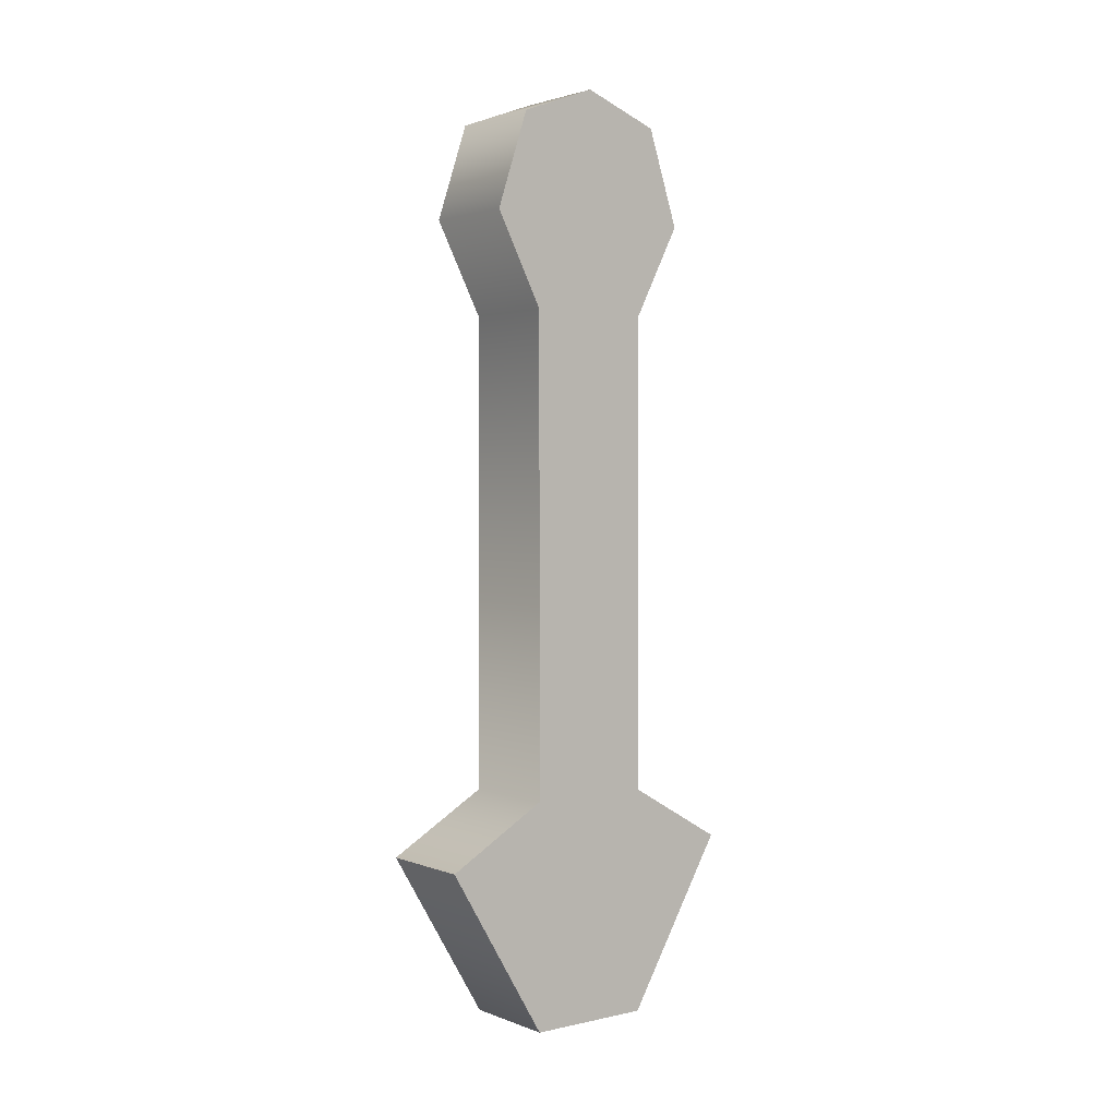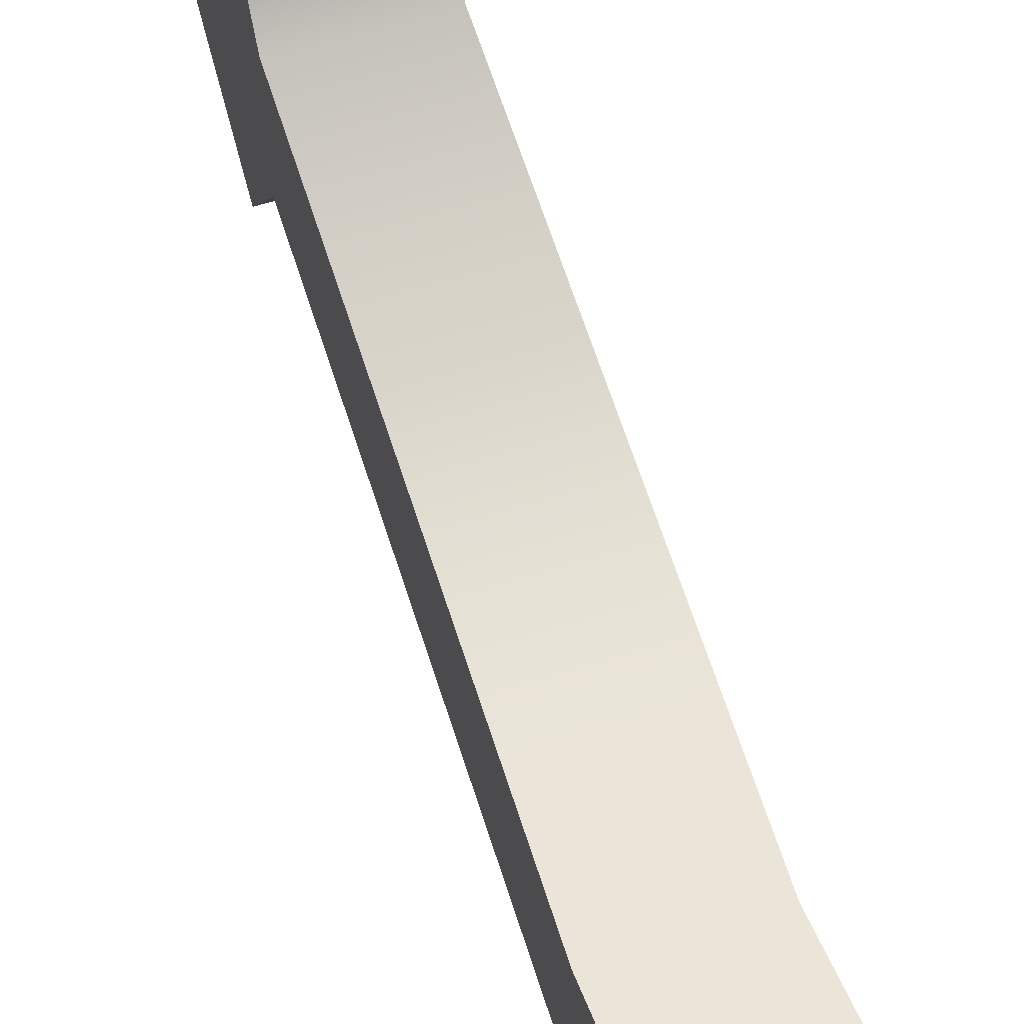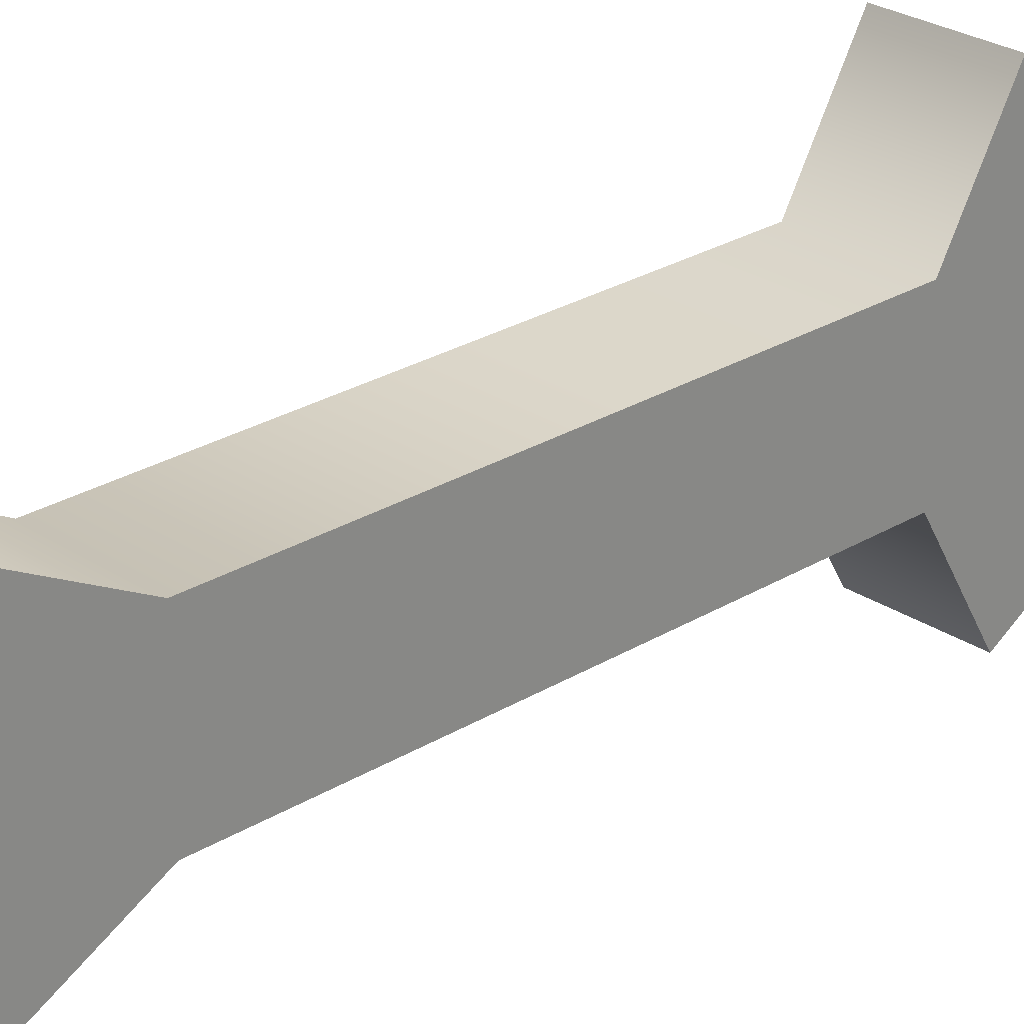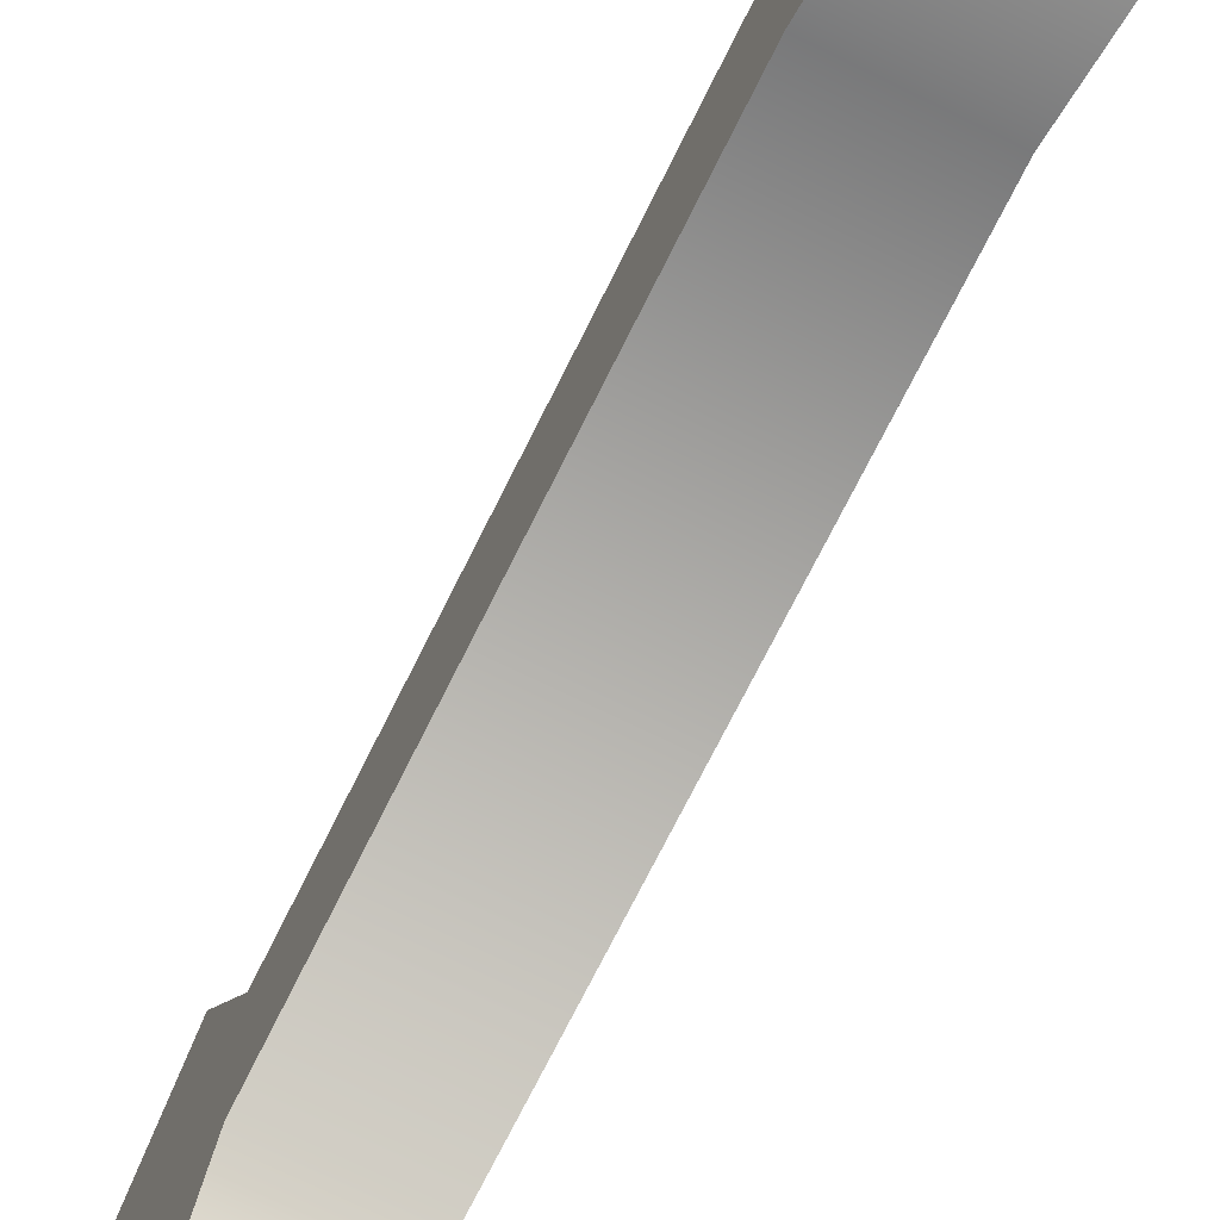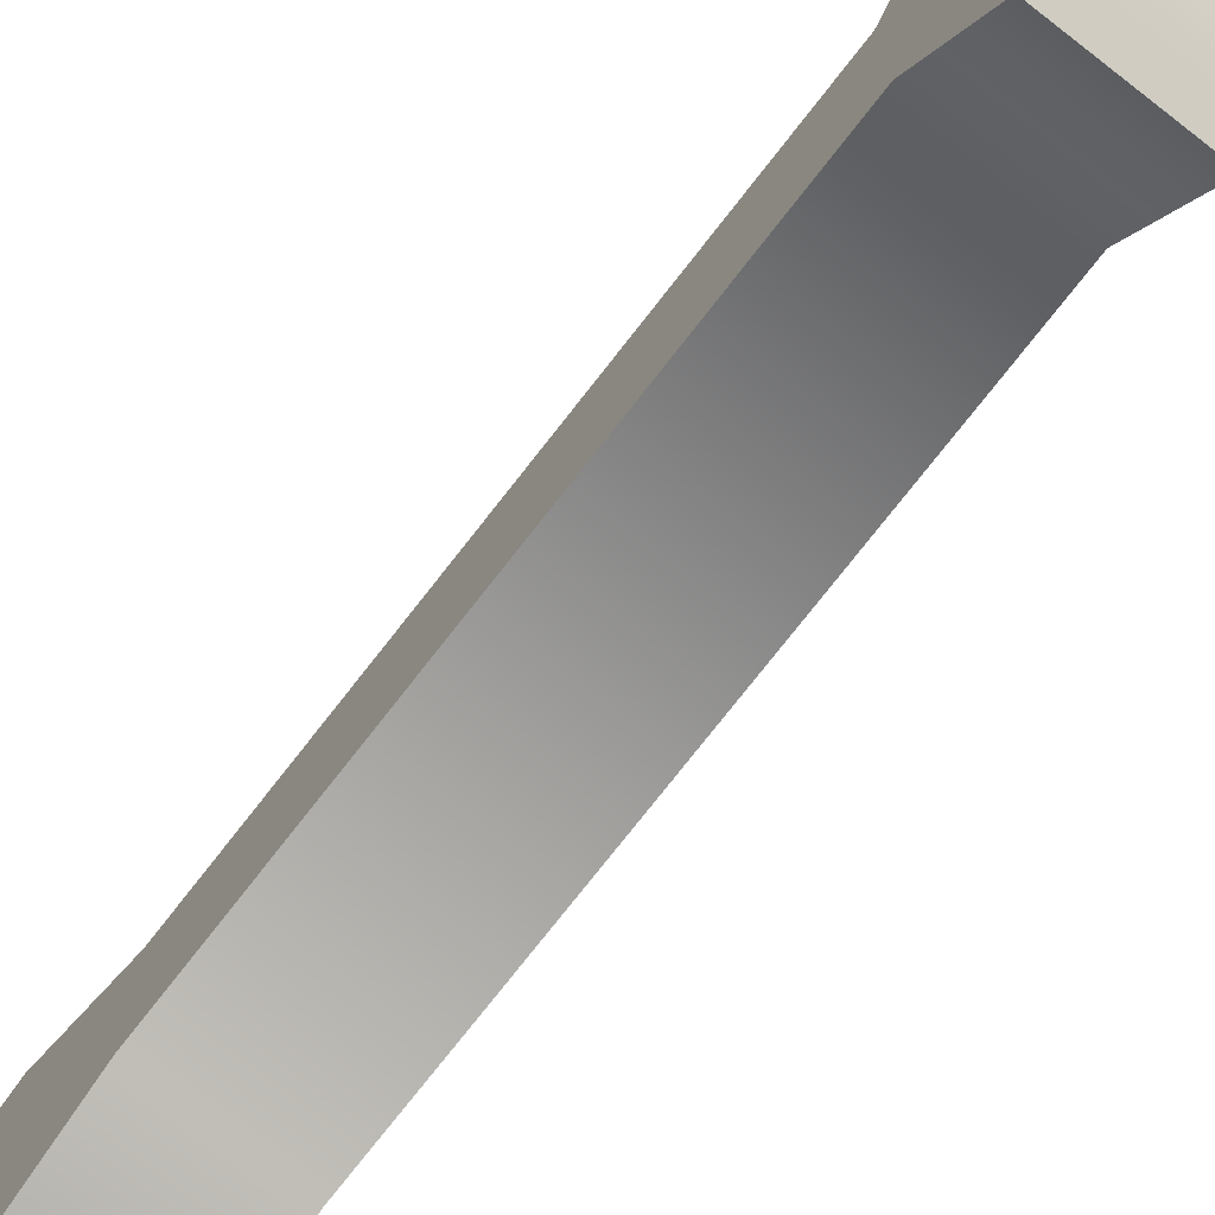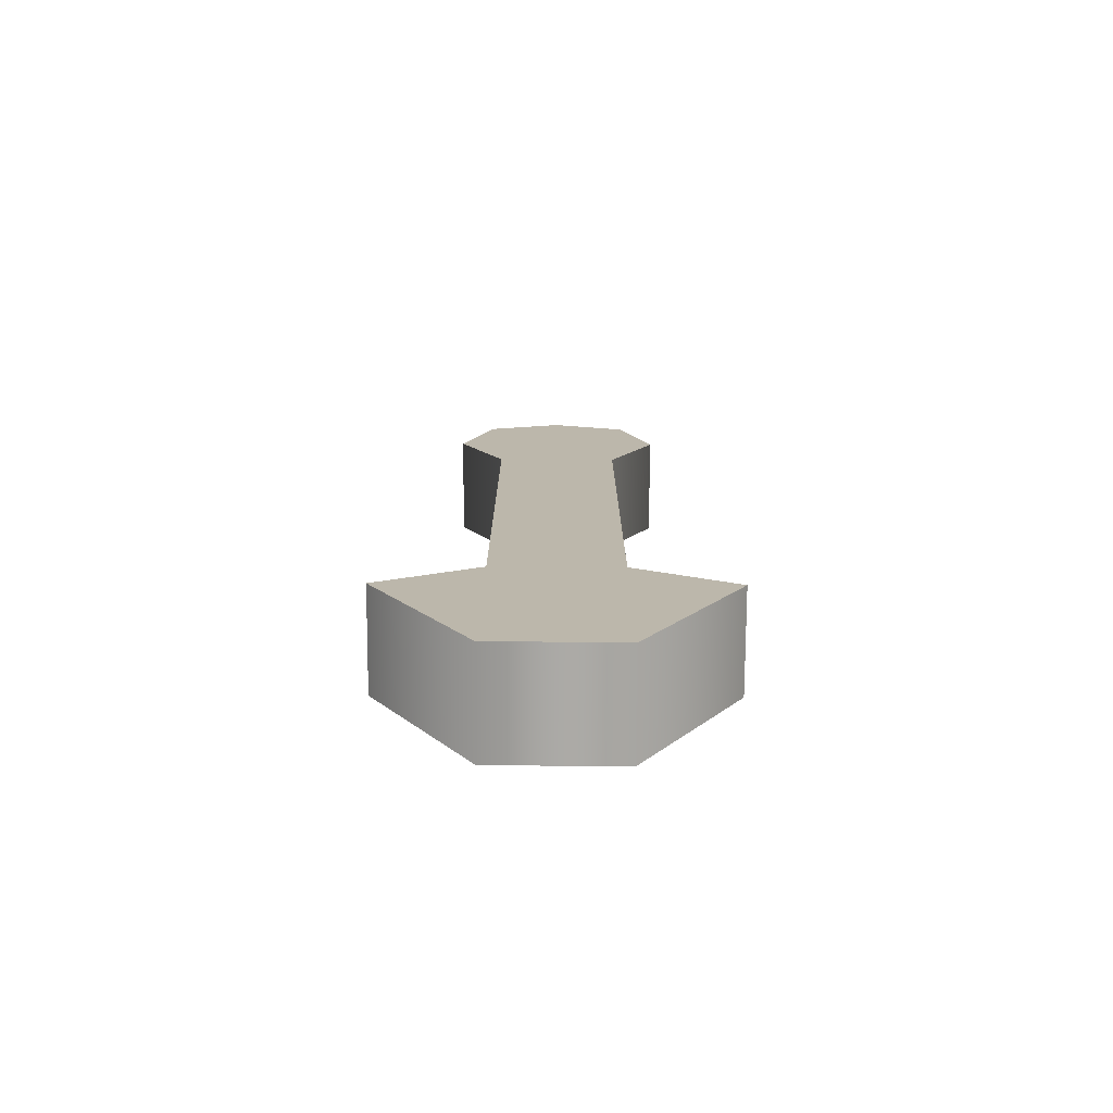
<metadata>
{"format":"obj","ext":"obj","renderer":"f3d","projection":"perspective","resolution":1024,"background":"white","views":[{"elev":2.3,"azim":-127.8,"up":"+Y"},{"elev":62.9,"azim":162.5,"up":"+Z"},{"elev":26.4,"azim":-133.8,"up":"+Z"},{"elev":-71.1,"azim":153.7,"up":"+Z"},{"elev":-74.9,"azim":-37.9,"up":"+Z"},{"elev":-75.6,"azim":89.7,"up":"+Y"}]}
</metadata>
<code>
g Piece4_Copper
v 2.123 -3.151 -2.624
v 2.123 -3.151 2.626
v -2.123 -3.151 2.626
v -2.123 -3.151 -2.624
v -2.123 34.3 -3.282
v -2.123 35.52 -0.001101
v 2.123 35.52 -0.001102
v 2.123 34.3 -3.282
v -2.123 -3.151 -2.624
v -2.123 3.925 -6.843
v 2.123 3.925 -6.843
v 2.123 -3.151 -2.624
v -2.123 -3.151 2.626
v -2.123 3.926 6.844
v -2.123 3.925 -6.843
v -2.123 -3.151 -2.624
v 2.123 -3.151 2.626
v 2.123 3.926 6.844
v -2.123 3.926 6.844
v -2.123 -3.151 2.626
v 2.123 -3.151 -2.624
v 2.123 3.925 -6.843
v 2.123 3.926 6.844
v 2.123 -3.151 2.626
v -2.123 30.26 -4.627
v 2.123 30.26 -4.627
v 2.123 26.41 -2.626
v -2.123 26.41 -2.626
v -2.123 30.26 4.626
v -2.123 30.26 -4.627
v -2.123 26.41 -2.626
v -2.123 26.42 2.624
v 2.123 30.26 4.626
v -2.123 30.26 4.626
v -2.123 26.42 2.624
v 2.123 26.42 2.624
v 2.123 30.26 -4.627
v 2.123 30.26 4.626
v 2.123 26.42 2.624
v 2.123 26.41 -2.626
v -2.123 34.3 -3.282
v 2.123 34.3 -3.282
v 2.123 35.52 -0.001102
v 2.123 34.3 3.28
v 2.123 34.3 -3.282
v -2.123 35.52 -0.001101
v -2.123 34.3 -3.282
v -2.123 34.3 3.28
v 2.123 34.3 3.28
v -2.123 34.3 3.28
v -2.123 30.26 4.626
v 2.123 30.26 4.626
v -2.123 34.3 3.28
v 2.123 34.3 3.28
v 2.123 35.52 -0.001102
v -2.123 35.52 -0.001101
v -2.123 26.41 -2.626
v 2.123 26.41 -2.626
v 2.123 6.36 -2.625
v -2.123 6.36 -2.625
v -2.123 6.36 -2.625
v -2.123 6.36 2.625
v 2.123 26.42 2.624
v -2.123 26.42 2.624
v -2.123 6.36 2.625
v 2.123 6.36 2.625
v 2.123 6.36 2.625
v 2.123 6.36 -2.625
v 2.123 6.36 2.625
v -2.123 6.36 2.625
v -2.123 3.926 6.844
v 2.123 3.926 6.844
v -2.123 6.36 -2.625
v 2.123 6.36 -2.625
v 2.123 3.925 -6.843
v -2.123 3.925 -6.843
f 7 5 6
f 5 7 8
f 30 48 46
f 48 30 29
f 31 29 30
f 29 31 32
f 61 32 31
f 32 61 62
f 15 62 61
f 62 15 14
f 13 14 15
f 15 16 13
f 46 47 30
f 21 22 23
f 68 23 22
f 23 68 67
f 40 67 68
f 67 40 39
f 37 39 40
f 39 37 38
f 45 38 37
f 38 45 43
f 23 24 21
f 43 44 38
f 25 27 28
f 27 25 26
f 41 26 25
f 26 41 42
f 11 9 10
f 9 11 12
f 35 33 34
f 33 35 36
f 55 53 54
f 53 55 56
f 59 57 58
f 57 59 60
f 65 63 64
f 63 65 66
f 71 69 70
f 69 71 72
f 75 73 74
f 73 75 76
f 3 1 2
f 1 3 4
f 19 17 18
f 17 19 20
f 51 49 50
f 49 51 52

</code>
